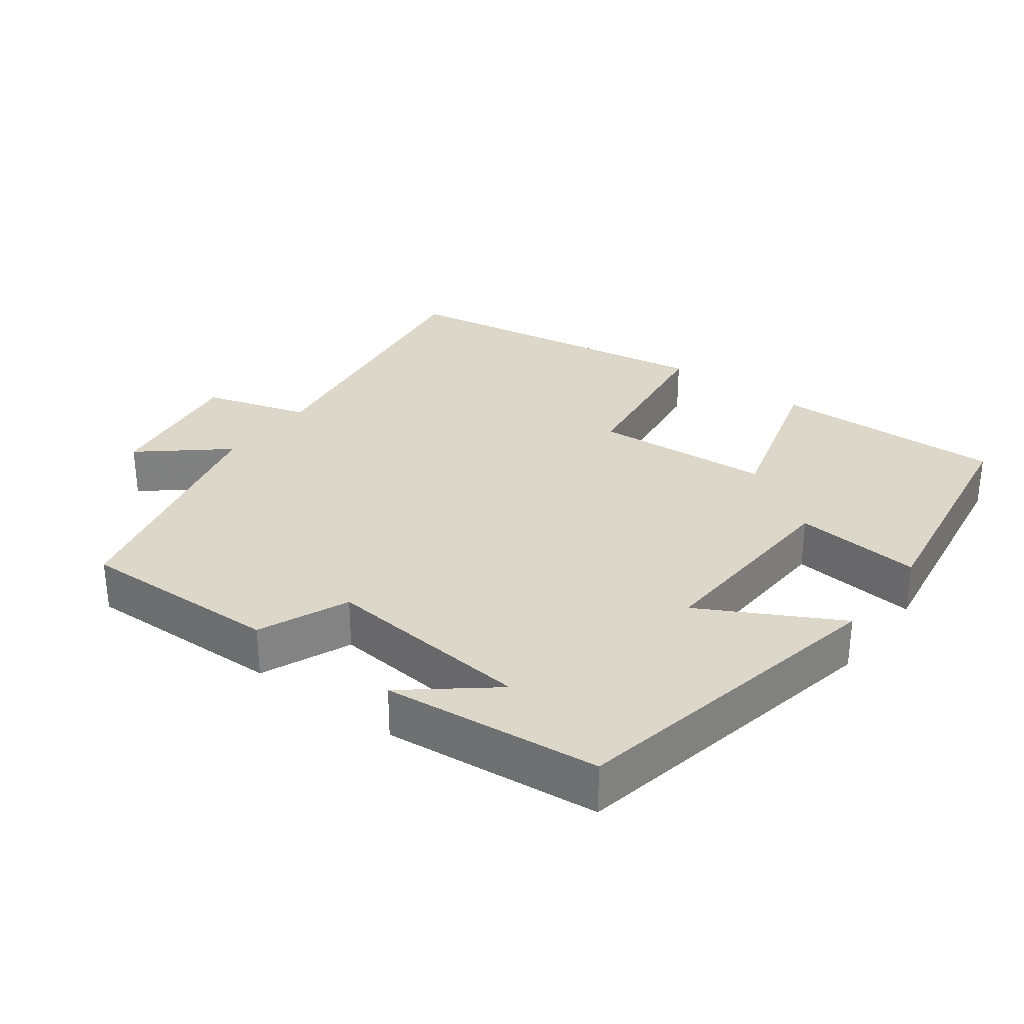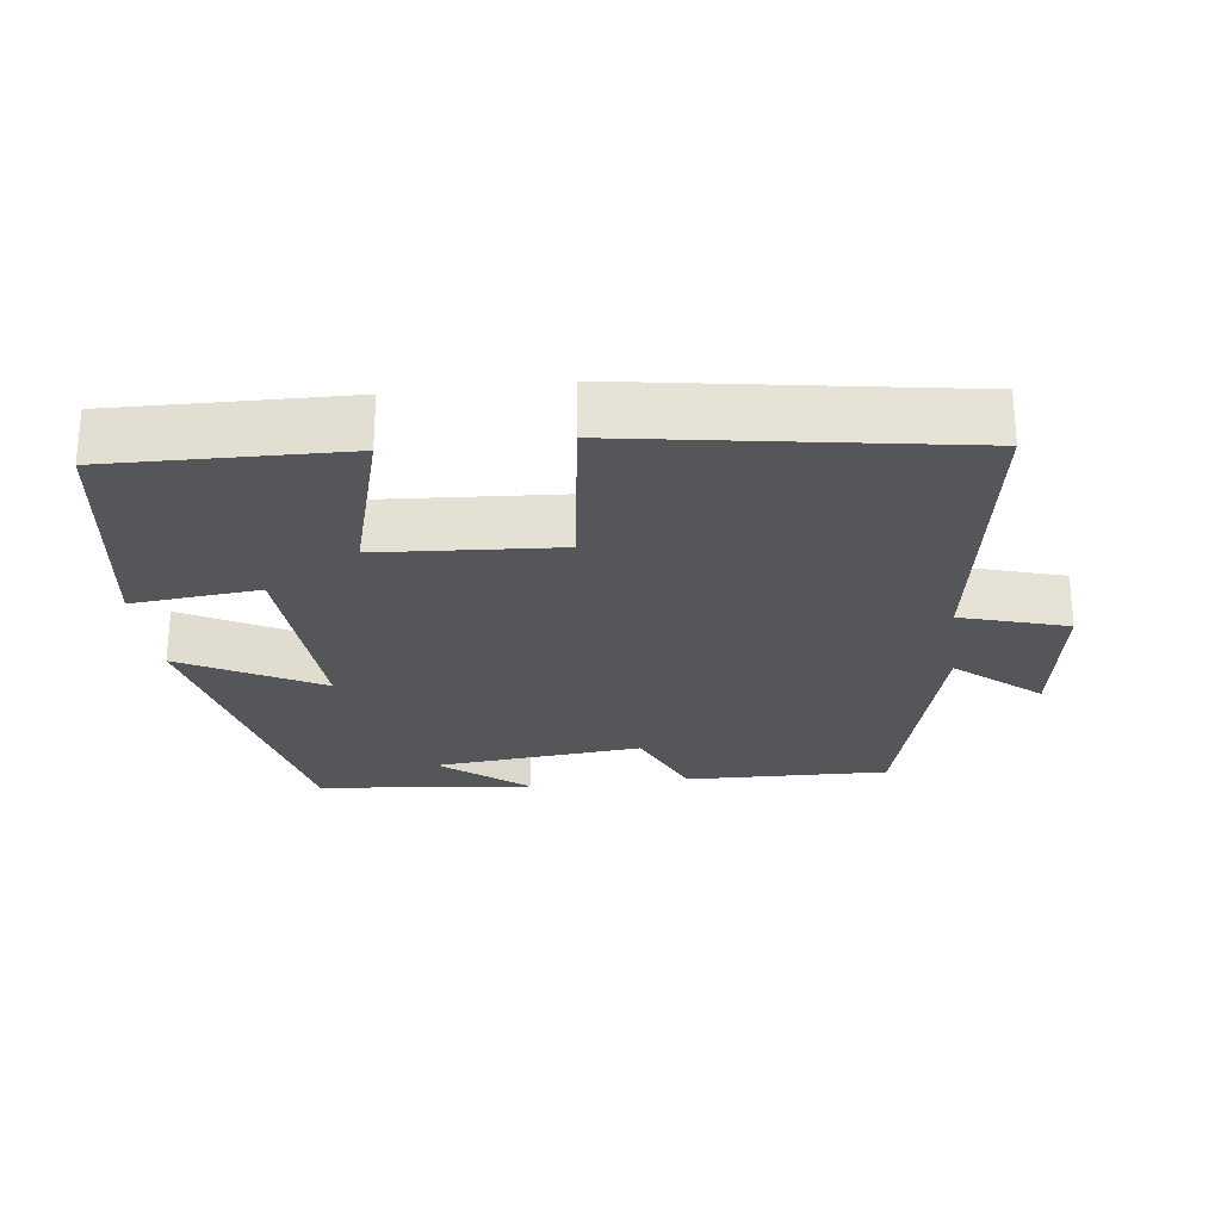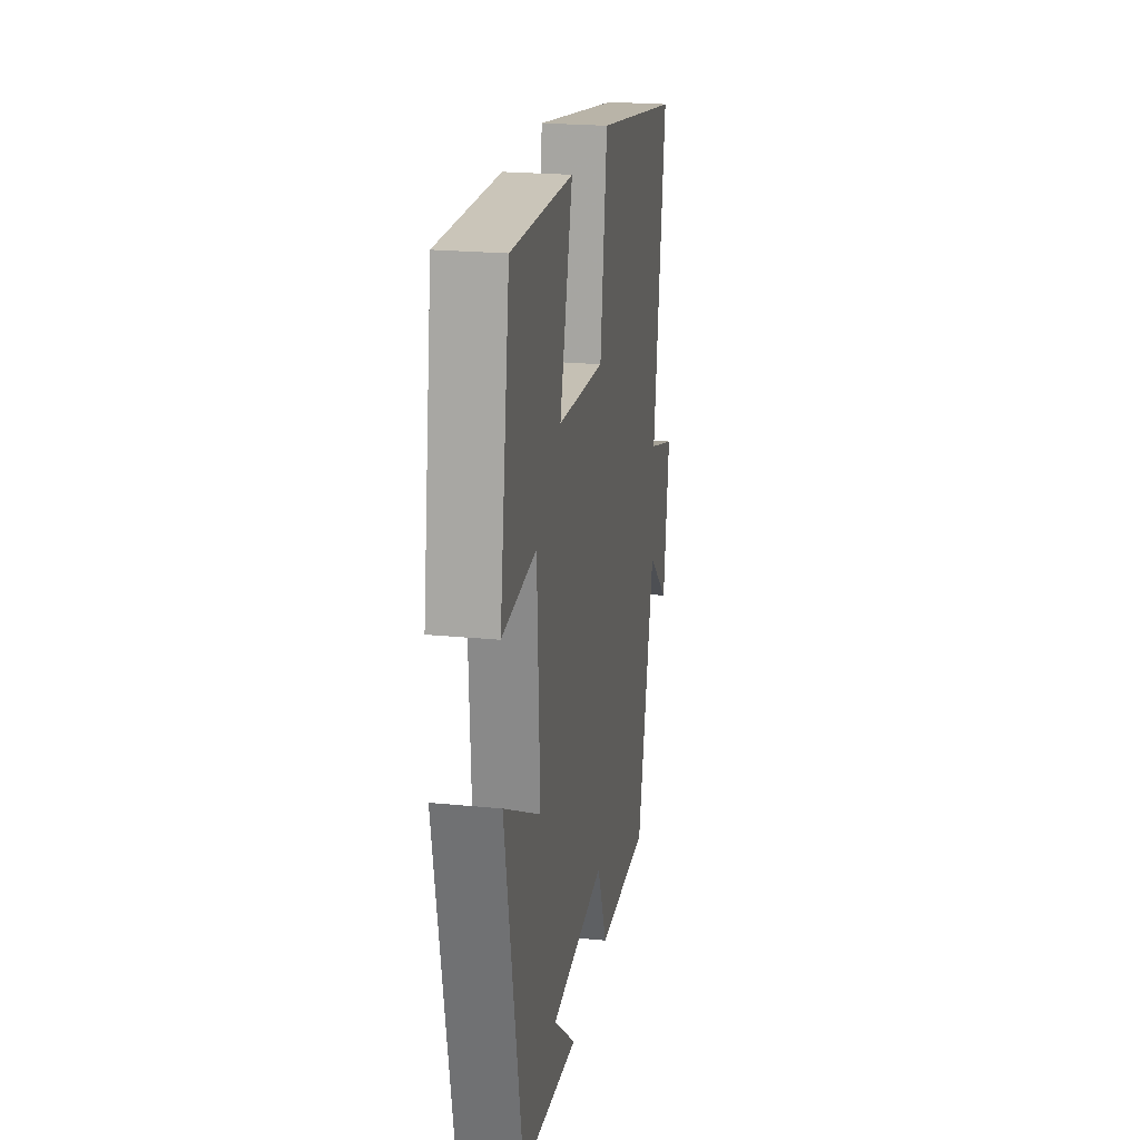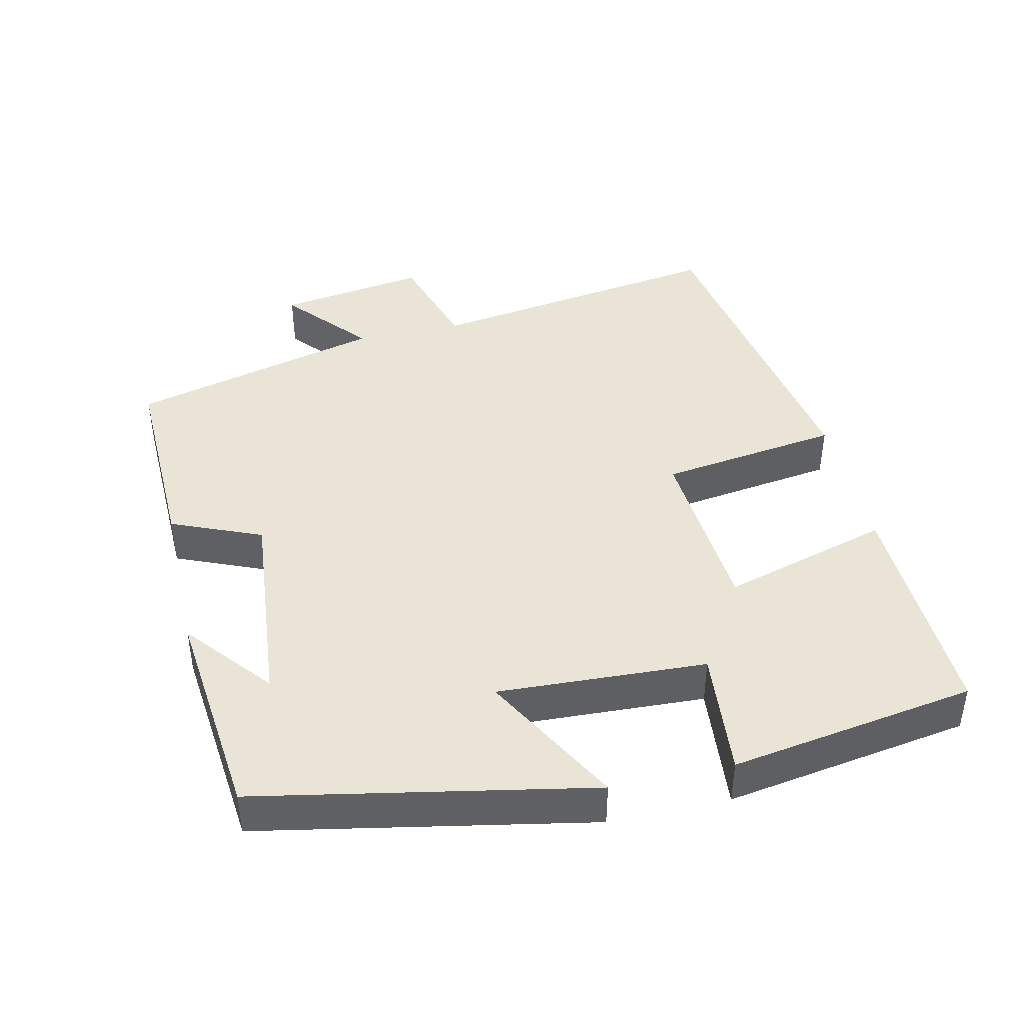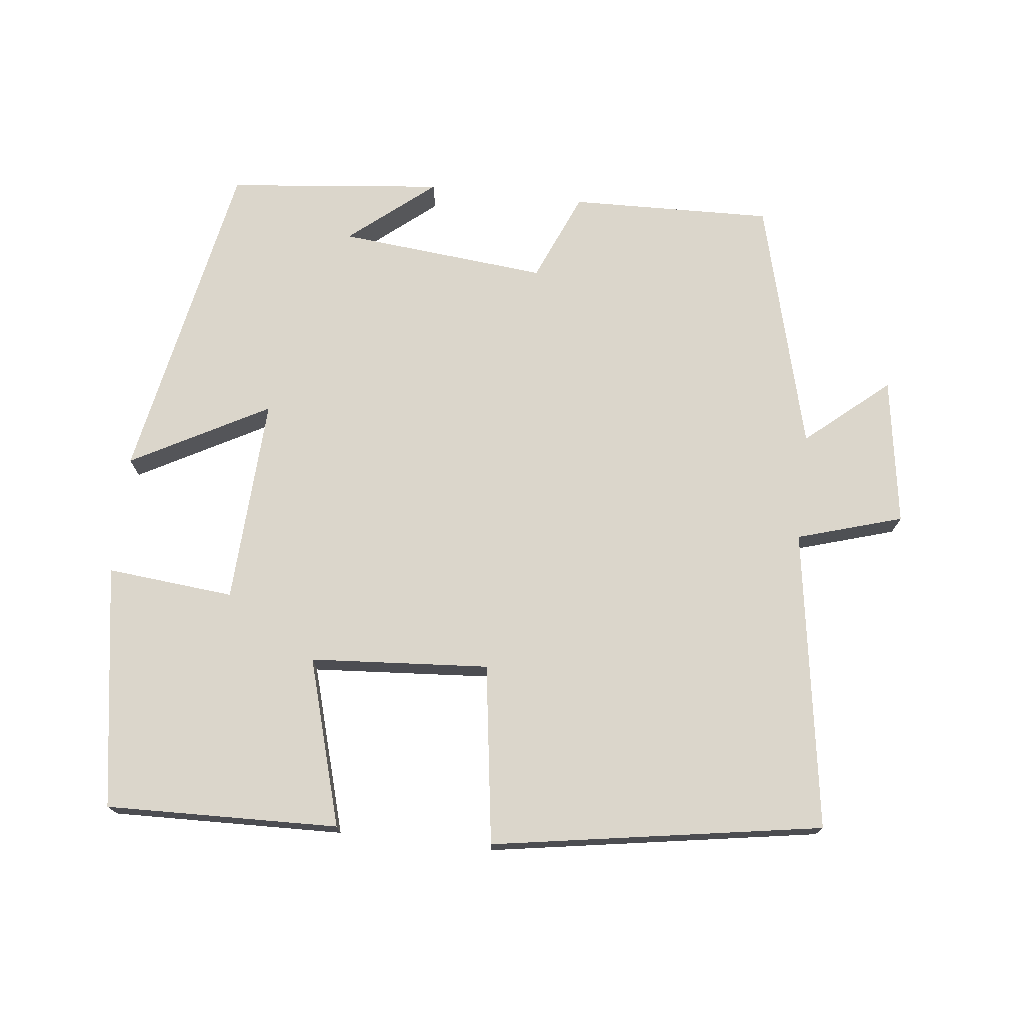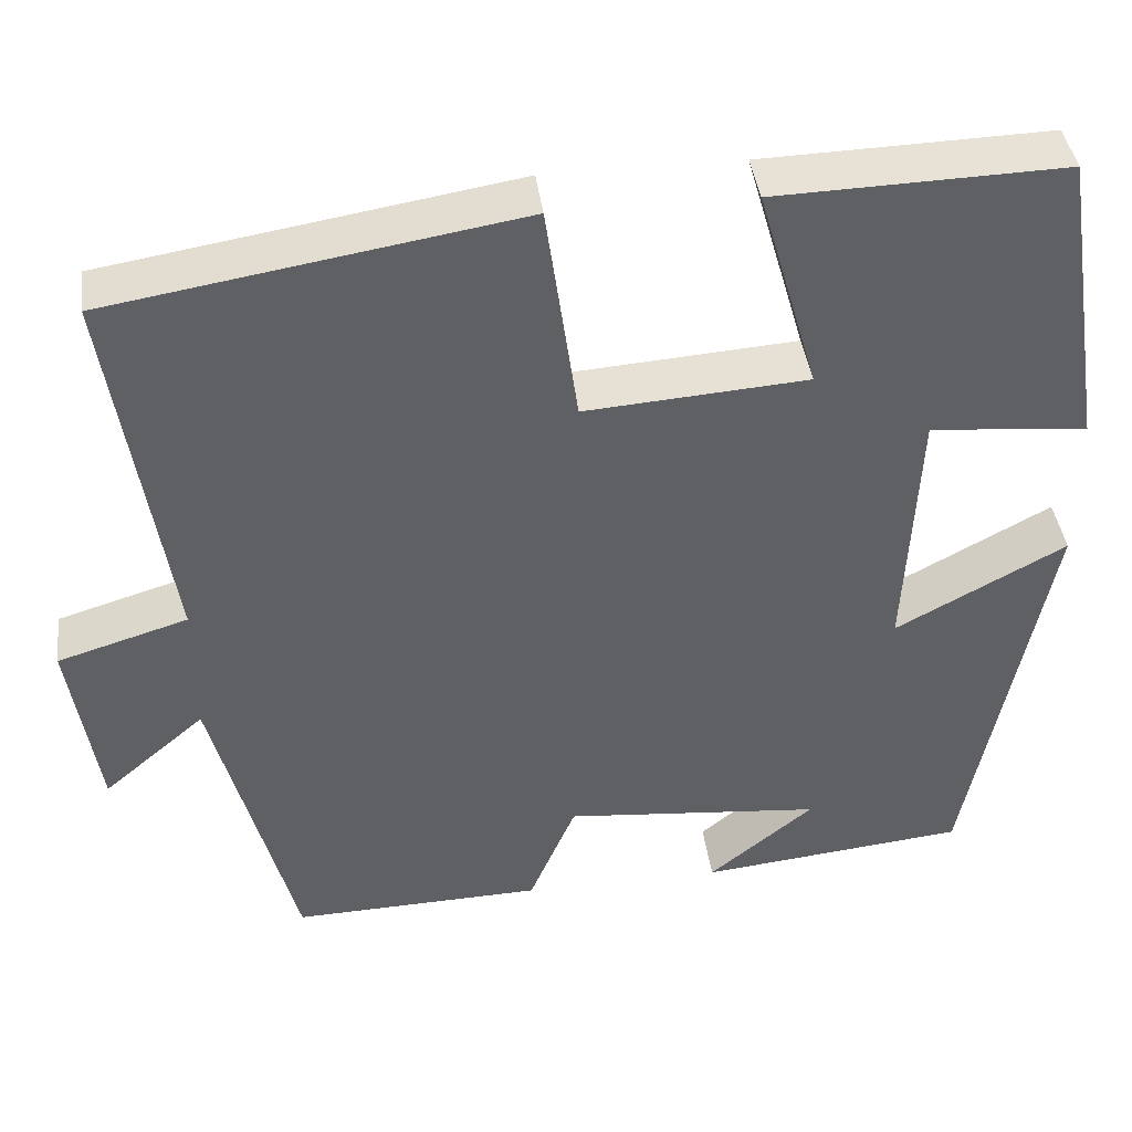
<metadata>
{"format":"obj","ext":"obj","renderer":"f3d","projection":"perspective","resolution":1024,"background":"white","views":[{"elev":30.3,"azim":-143.0,"up":"+Y"},{"elev":-25.5,"azim":7.2,"up":"+Y"},{"elev":22.2,"azim":-80.3,"up":"+Z"},{"elev":42.4,"azim":-102.8,"up":"+Y"},{"elev":73.6,"azim":6.5,"up":"+Y"},{"elev":41.2,"azim":172.5,"up":"+Z"}]}
</metadata>
<code>
v -0.446 0.07 0.509
v -0.119 0.07 0.5
v -0.187 0.07 0.265
v 0.065 0.07 0.247
v 0.101 0.07 0.5
v 0.565 0.07 0.424
v 0.5 0.07 0.001
v 0.648 0.07 -0.044
v 0.616 0.07 -0.252
v 0.5 0.07 -0.153
v 0.407 0.07 -0.508
v 0.122 0.07 -0.5
v 0.069 0.07 -0.374
v -0.225 0.07 -0.402
v -0.106 0.07 -0.5
v -0.41 0.07 -0.468
v -0.5 0.07 -0.004
v -0.307 0.07 -0.109
v -0.321 0.07 0.183
v -0.5 0.07 0.166
v -0.446 0 0.509
v -0.119 0 0.5
v -0.187 0 0.265
v 0.065 0 0.247
v 0.101 0 0.5
v 0.565 0 0.424
v 0.5 0 0.001
v 0.648 0 -0.044
v 0.616 0 -0.252
v 0.5 0 -0.153
v 0.407 0 -0.508
v 0.122 0 -0.5
v 0.069 0 -0.374
v -0.225 0 -0.402
v -0.106 0 -0.5
v -0.41 0 -0.468
v -0.5 0 -0.004
v -0.307 0 -0.109
v -0.321 0 0.183
v -0.5 0 0.166
f 1 2 3
f 20 1 3
f 19 20 3
f 18 19 3 4
f 16 17 18
f 16 18 4
f 14 15 16
f 14 16 4
f 13 14 4
f 13 4 5
f 12 13 5
f 11 12 5
f 10 11 5
f 7 8 9 10
f 7 10 5
f 5 6 7
f 23 22 21
f 23 21 40
f 23 40 39
f 24 23 39 38
f 38 37 36
f 24 38 36
f 36 35 34
f 24 36 34
f 24 34 33
f 25 24 33
f 25 33 32
f 25 32 31
f 25 31 30
f 30 29 28 27
f 25 30 27
f 27 26 25
f 1 21 22 2
f 2 22 23 3
f 3 23 24 4
f 4 24 25 5
f 5 25 26 6
f 6 26 27 7
f 7 27 28 8
f 8 28 29 9
f 9 29 30 10
f 10 30 31 11
f 11 31 32 12
f 12 32 33 13
f 13 33 34 14
f 14 34 35 15
f 15 35 36 16
f 16 36 37 17
f 17 37 38 18
f 18 38 39 19
f 19 39 40 20
f 20 40 21 1

</code>
